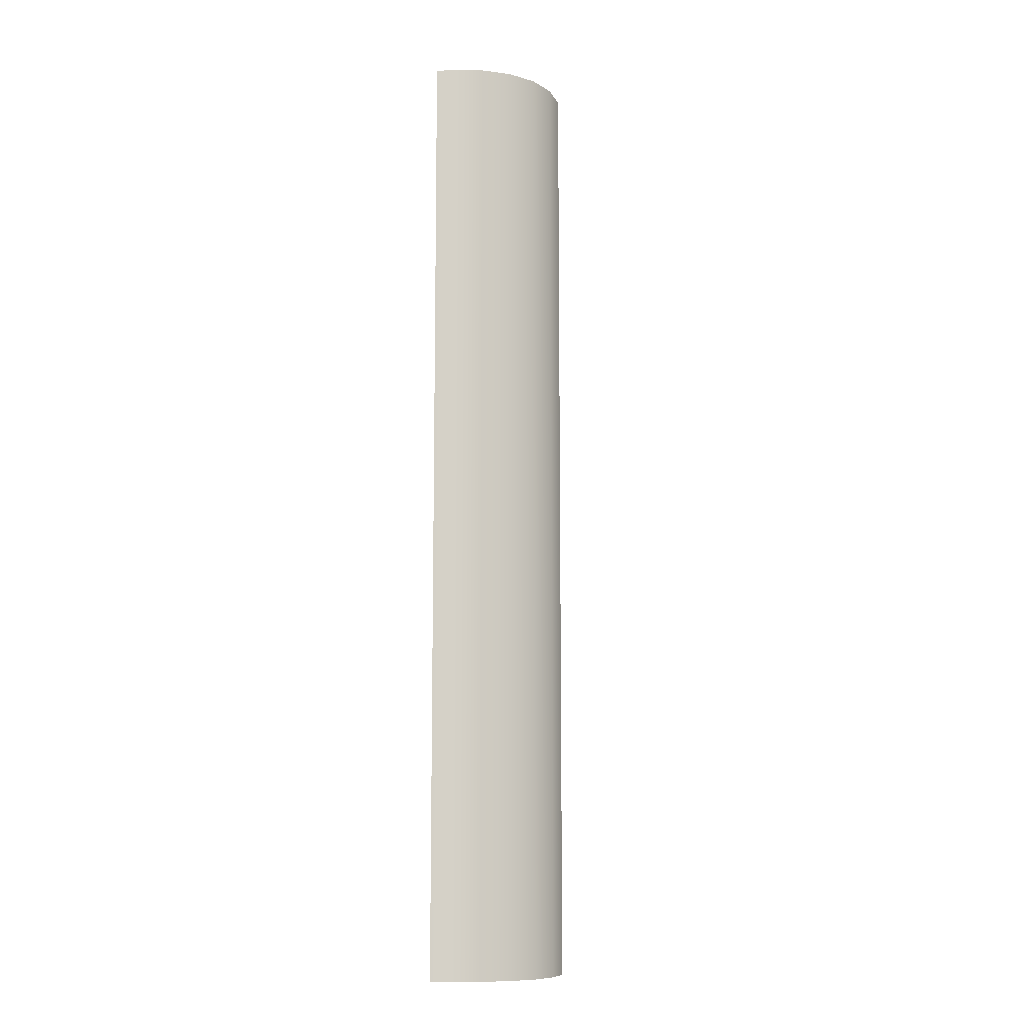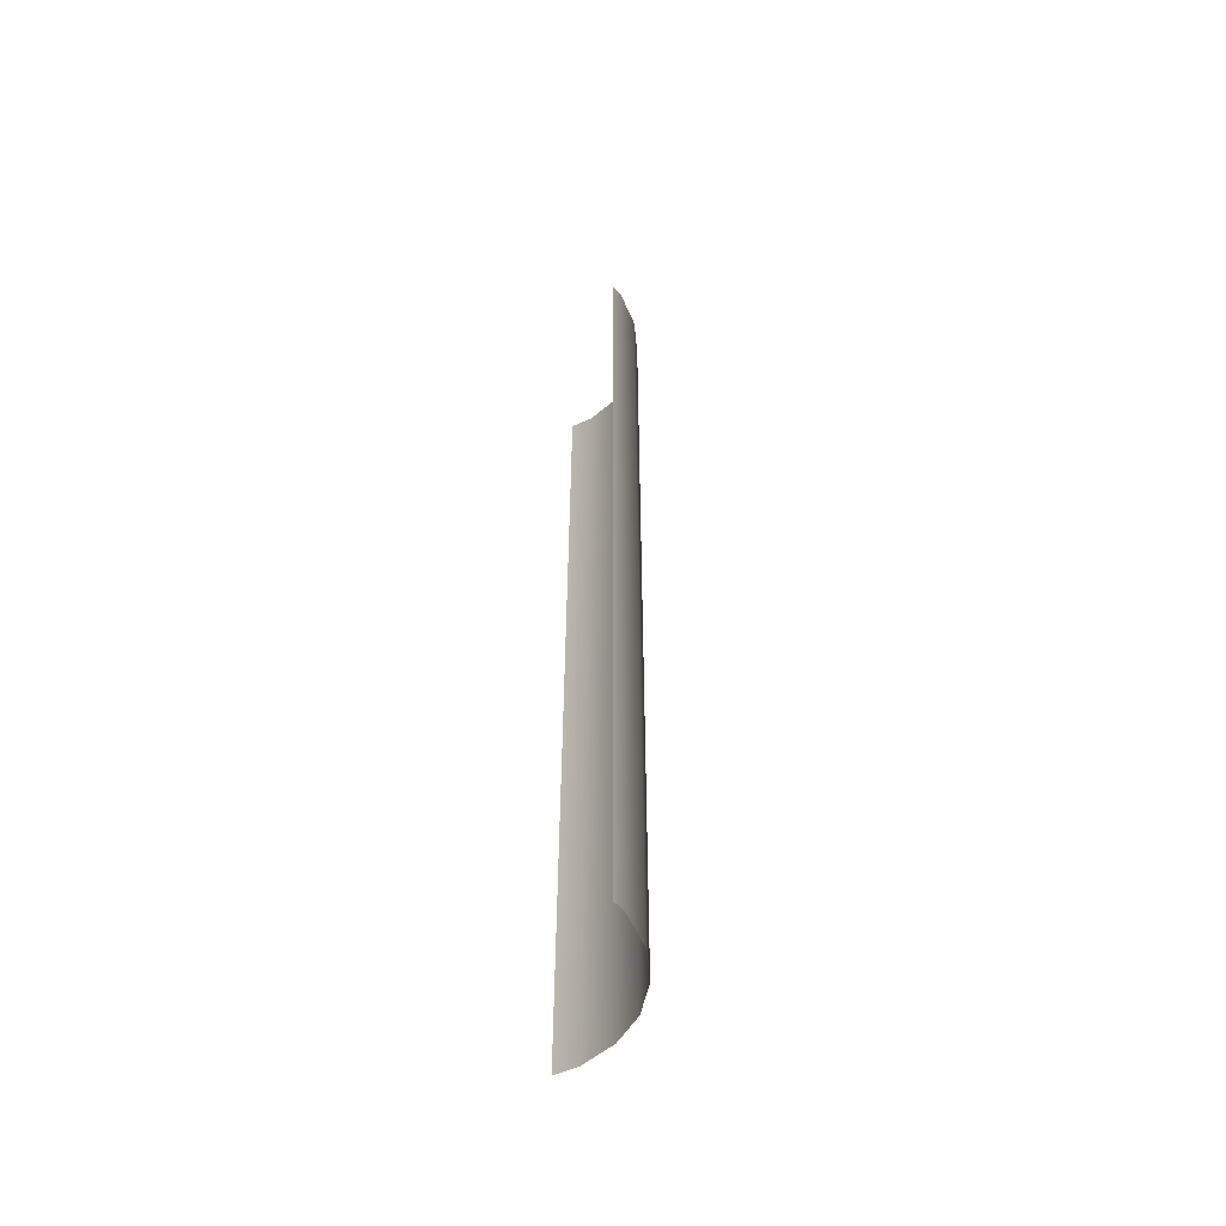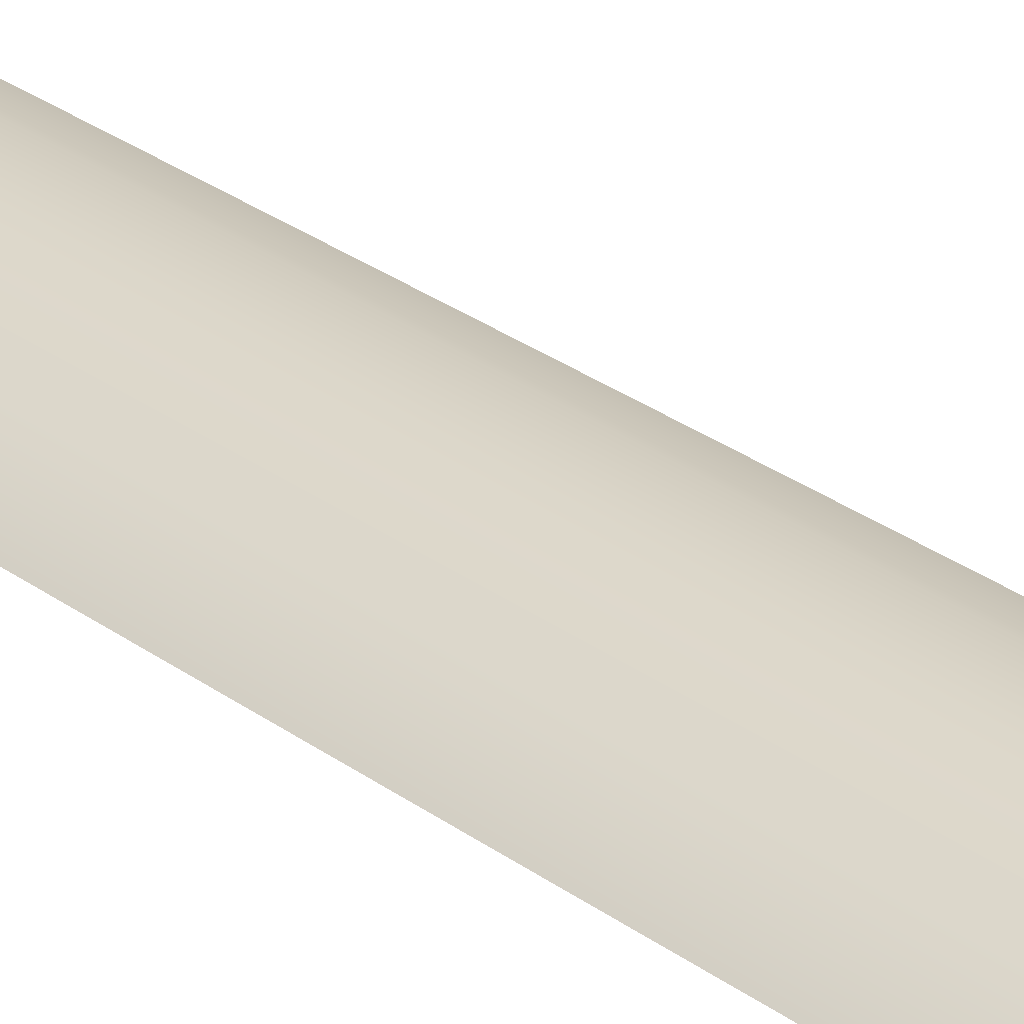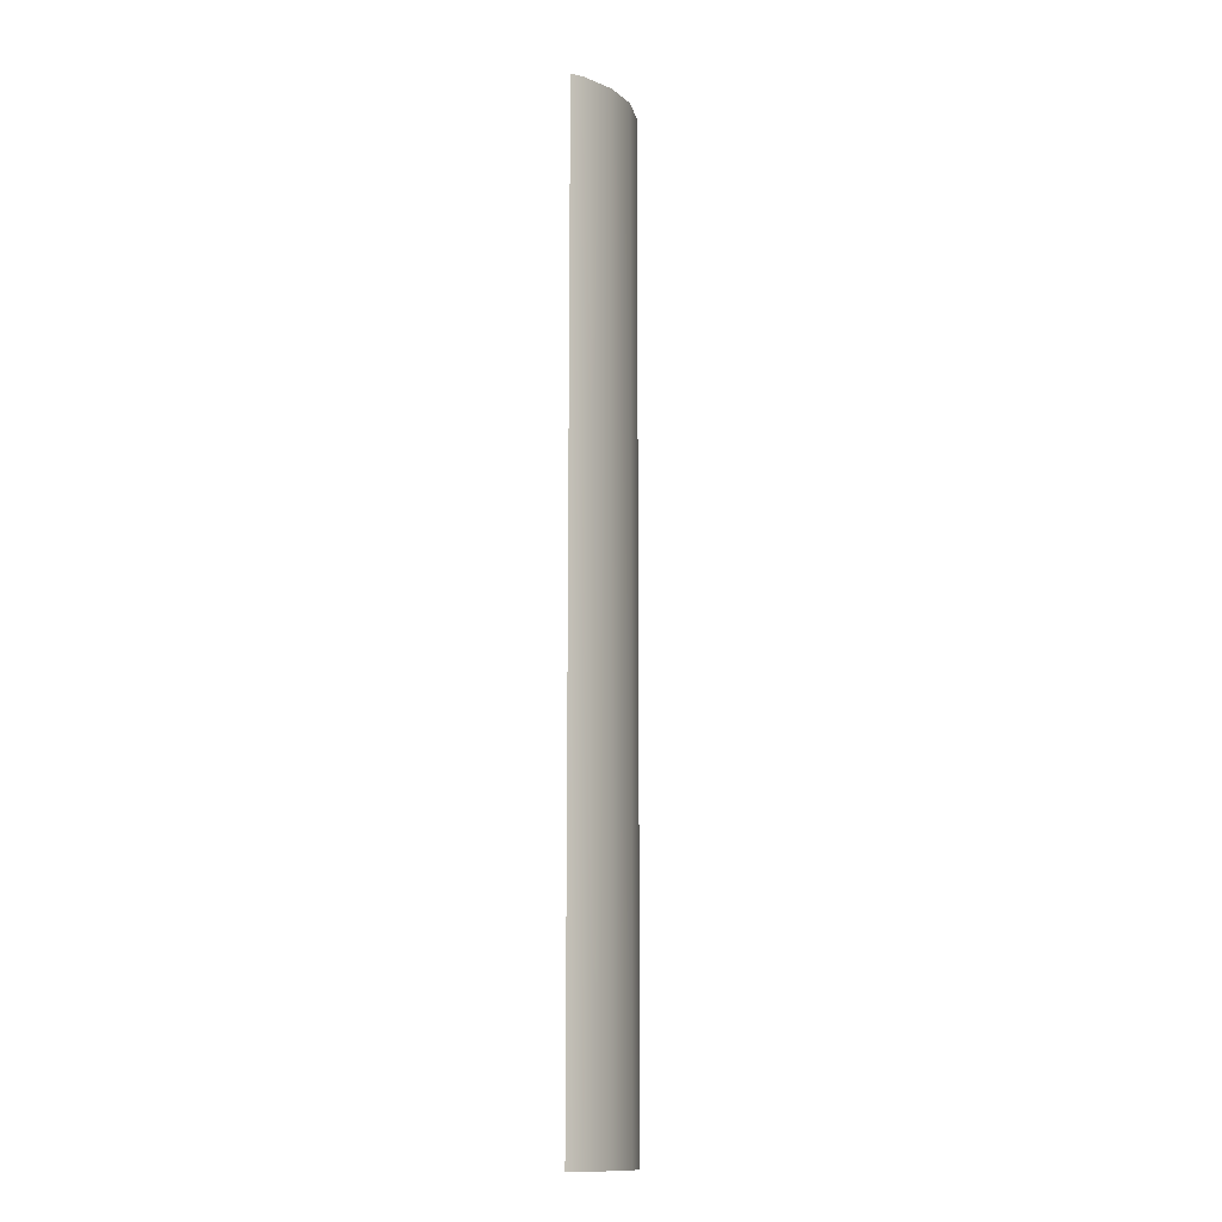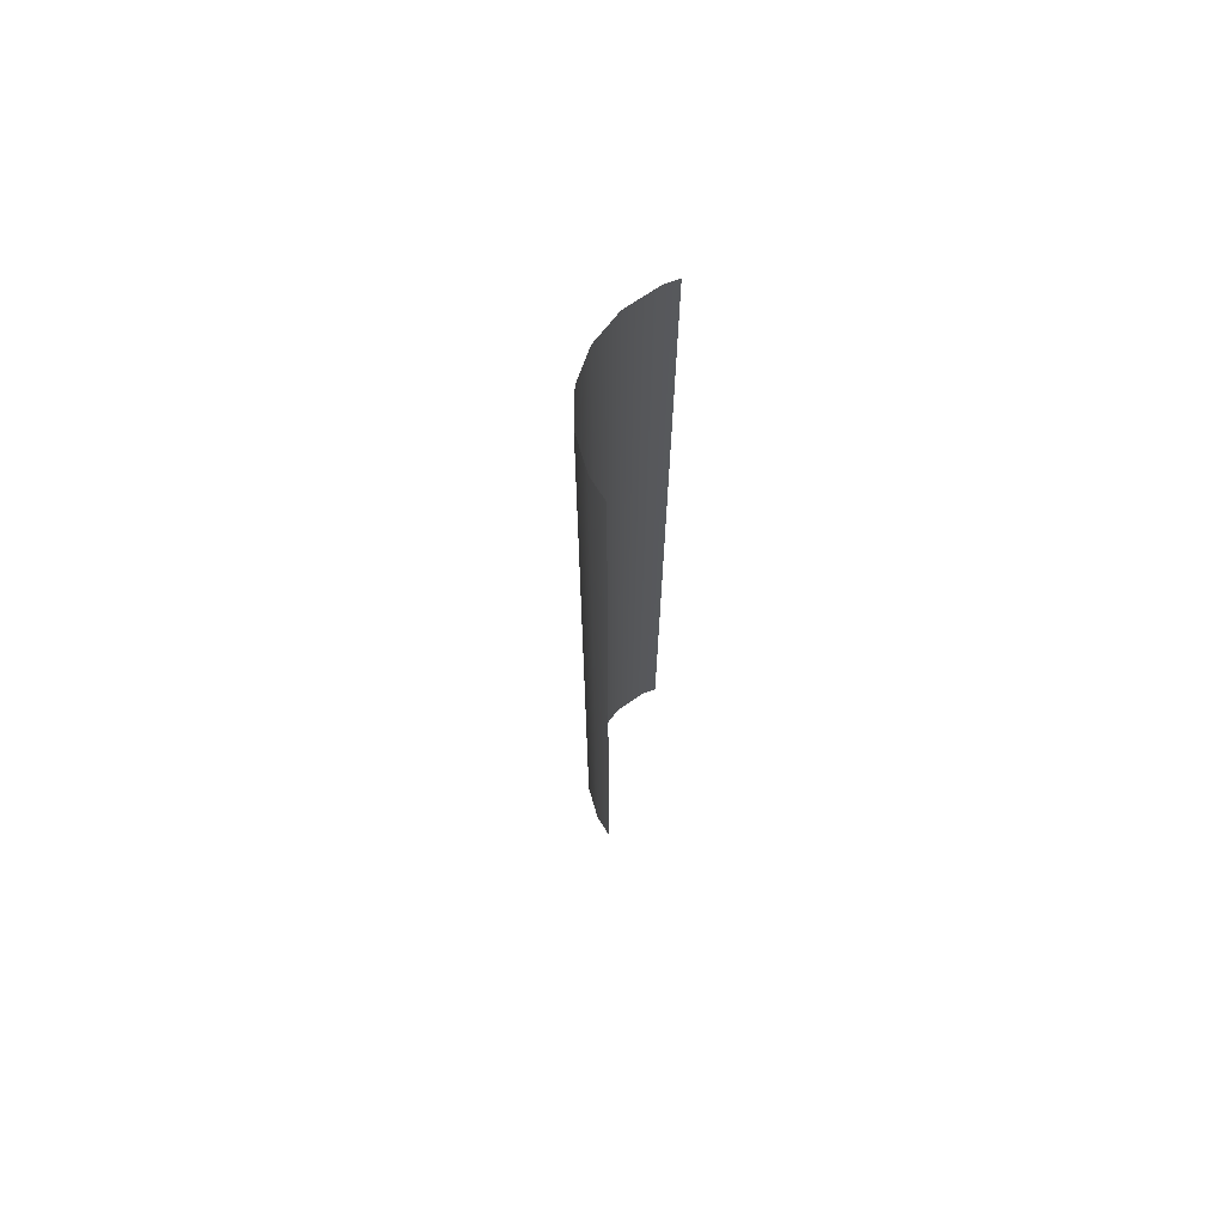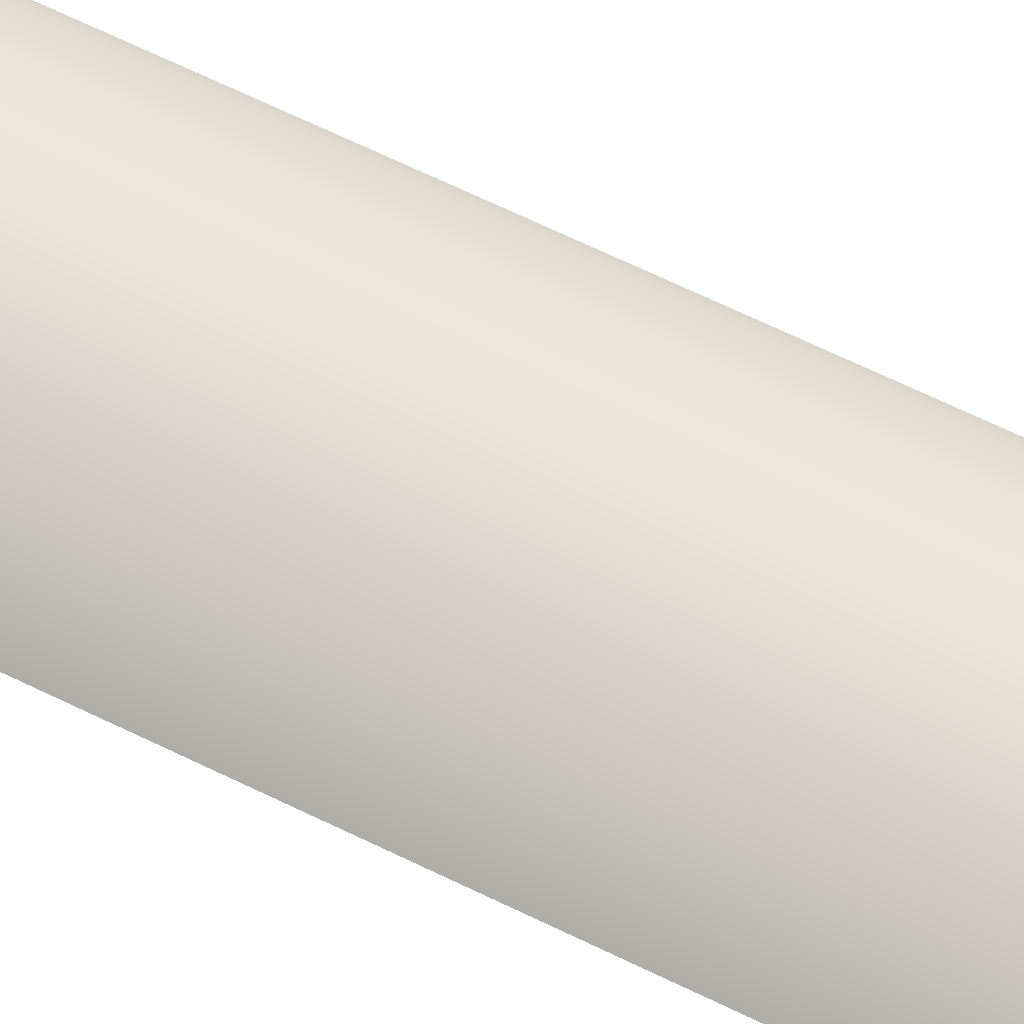
<metadata>
{"format":"obj","ext":"obj","renderer":"f3d","projection":"perspective","resolution":1024,"background":"white","views":[{"elev":-10.1,"azim":141.0,"up":"+Z"},{"elev":-56.0,"azim":75.1,"up":"+Z"},{"elev":28.3,"azim":-41.9,"up":"+Y"},{"elev":-13.5,"azim":99.5,"up":"+Z"},{"elev":70.9,"azim":-72.8,"up":"+Z"},{"elev":63.9,"azim":-63.4,"up":"+Y"}]}
</metadata>
<code>
g grp18
v 80.51 18.73 -24.67
v 79.97 18.37 -24.67
v 79.97 18.37 -6.671
v 80.51 18.73 -6.671
v 79.7 18.05 -24.67
v 79.7 18.05 -6.671
v 82.79 18.25 -6.671
v 82.94 18.05 -6.671
v 82.94 18.05 -24.67
v 82.79 18.25 -24.67
v 82.27 18.65 -24.67
v 81.7 18.87 -24.67
v 81.7 18.87 -6.671
v 82.27 18.65 -6.671
v 81.7 18.87 -24.67
v 81.09 18.9 -24.67
v 81.09 18.9 -6.671
v 80.51 18.73 -24.67
v 82.27 18.65 -6.671
v 82.79 18.25 -6.671
f 1 2 3
f 1 3 4
f 3 2 5
f 3 5 6
f 7 8 9
f 7 9 10
f 11 12 13
f 11 13 14
f 15 16 17
f 15 17 13
f 16 18 4
f 16 4 17
f 10 11 19
f 10 19 20

</code>
